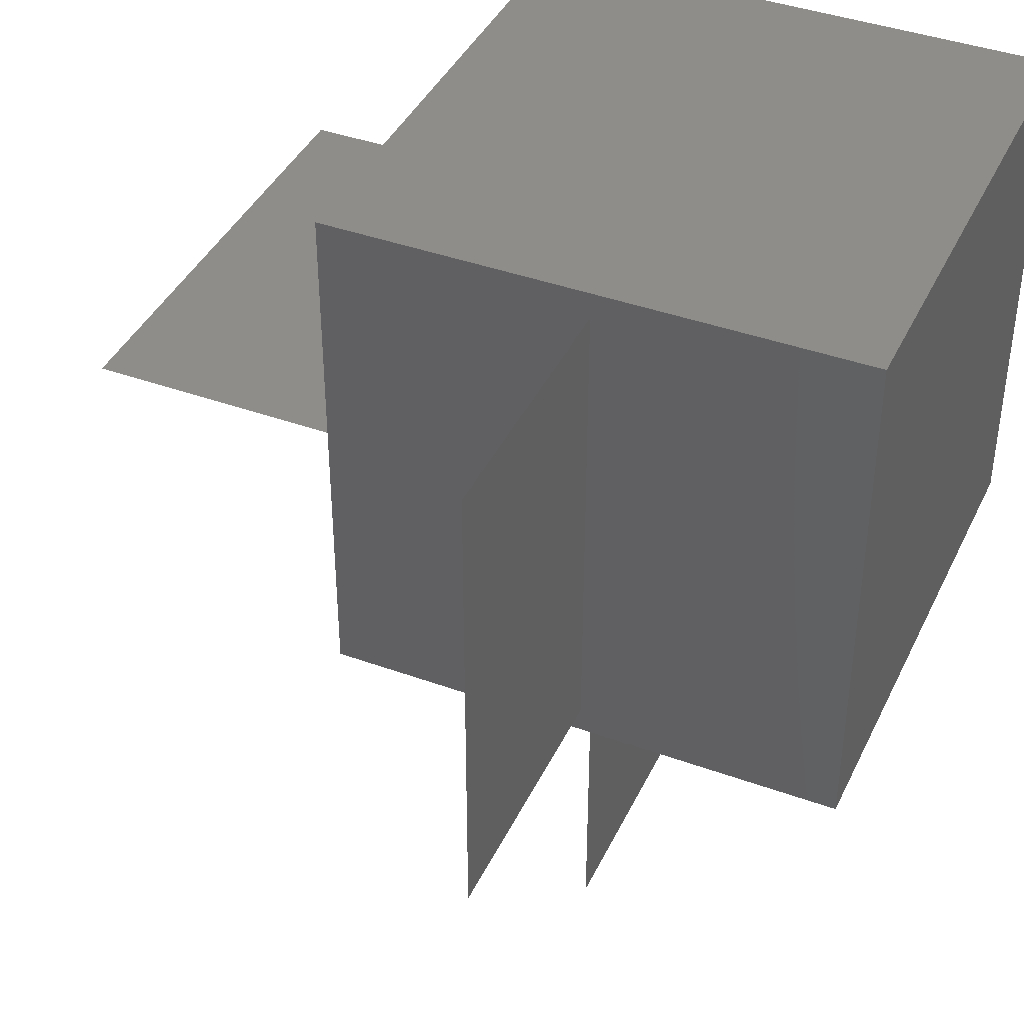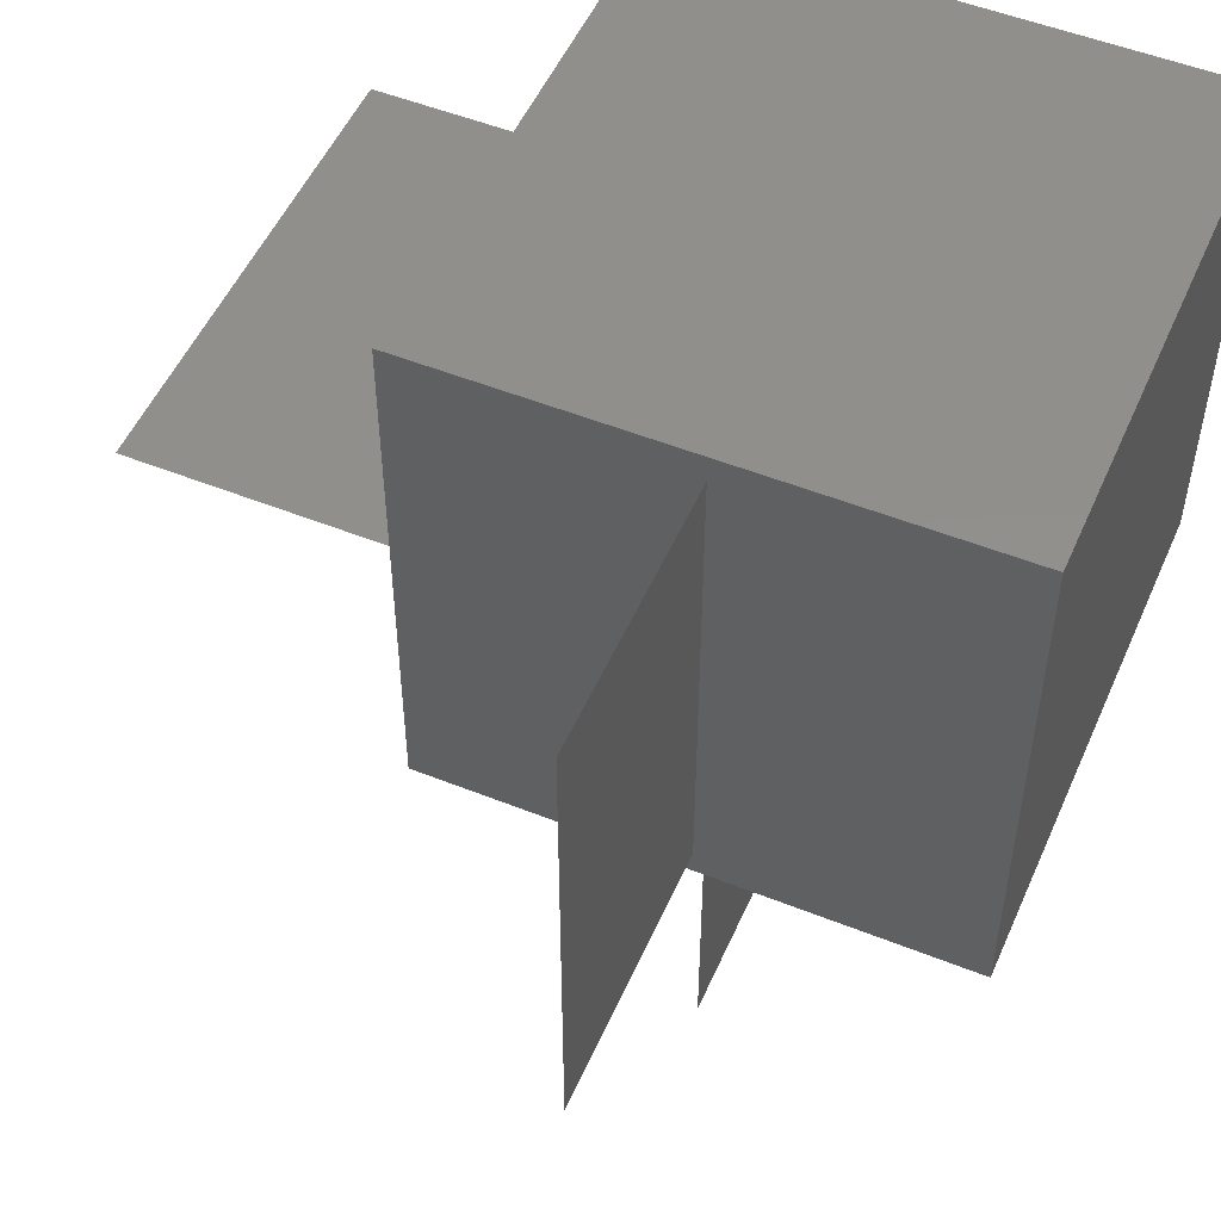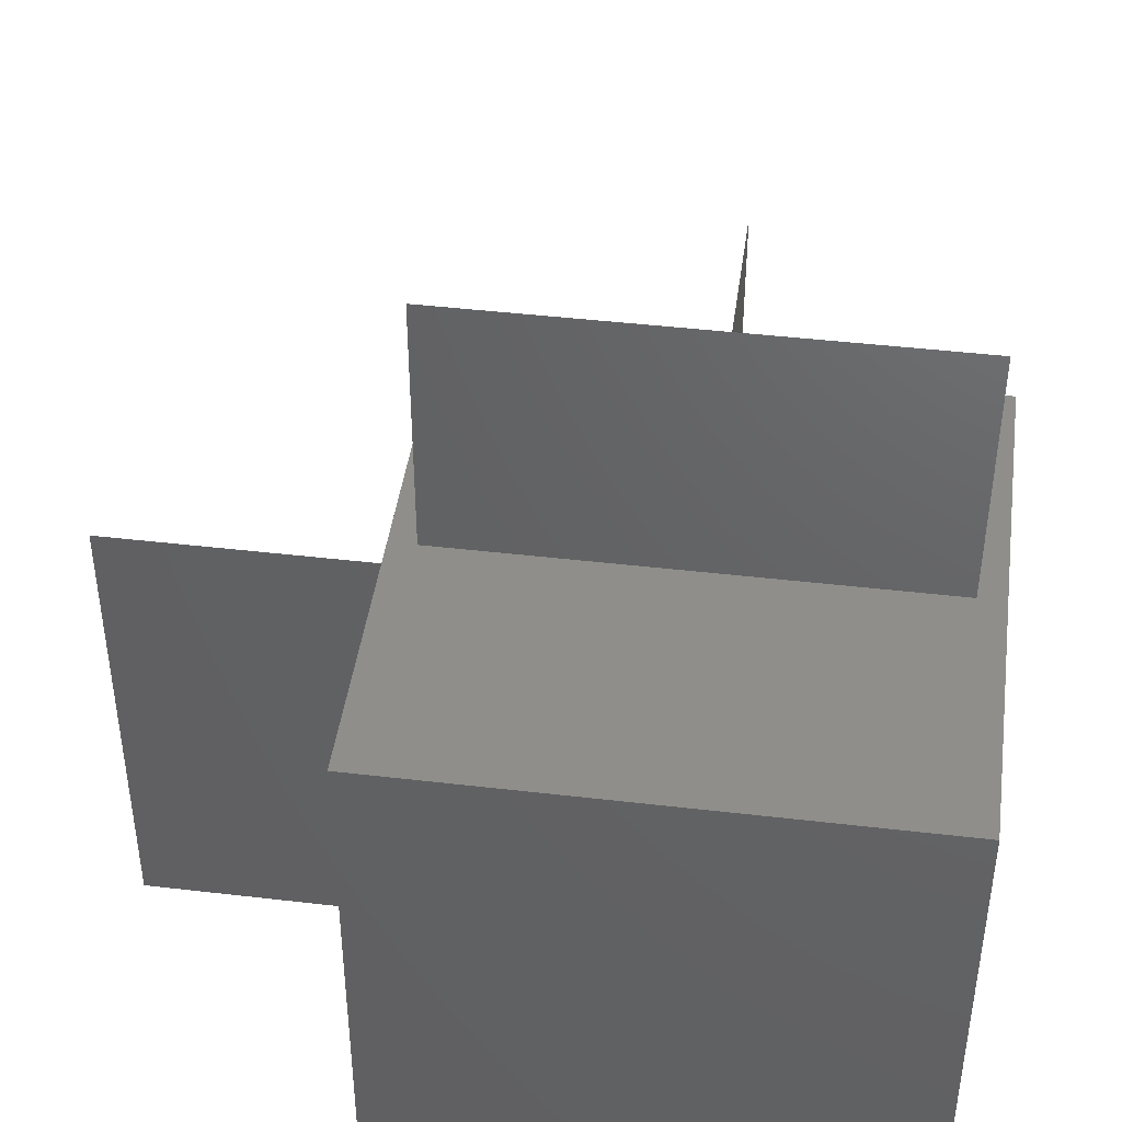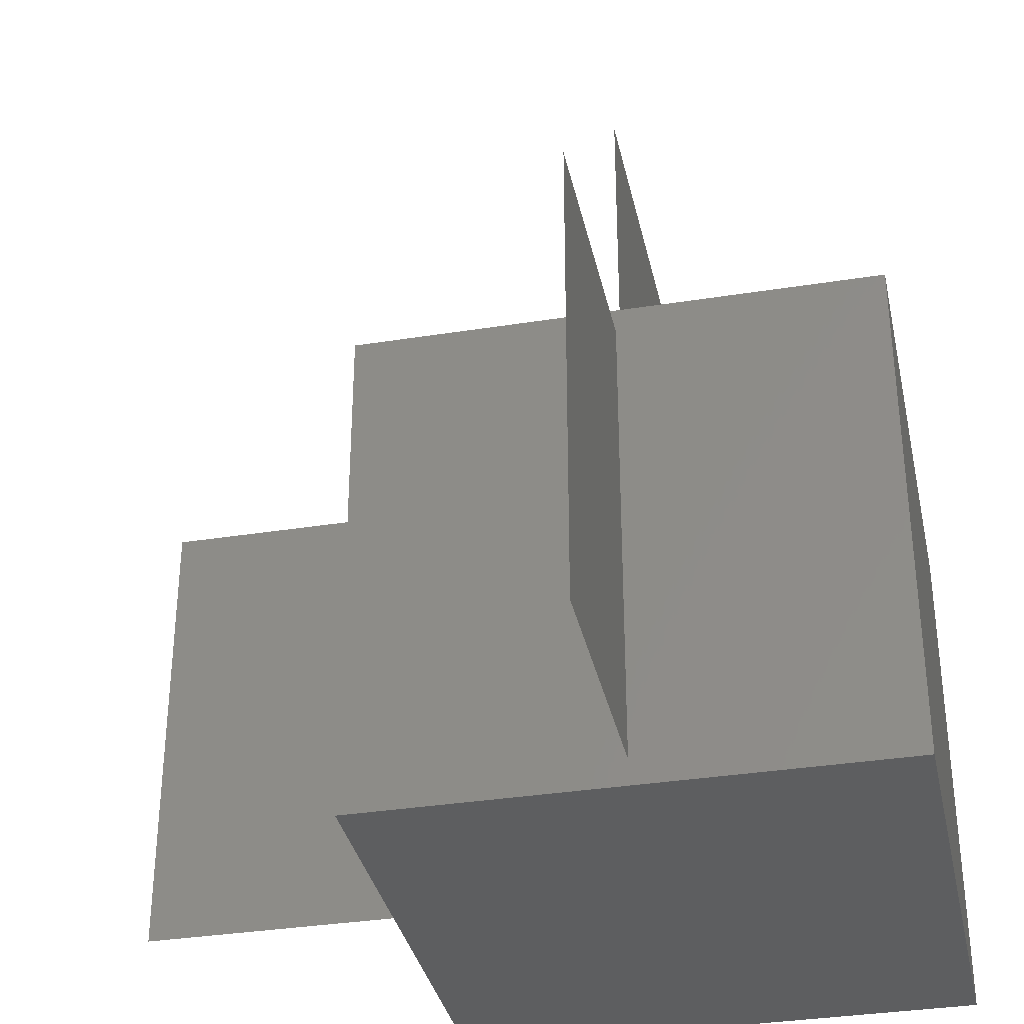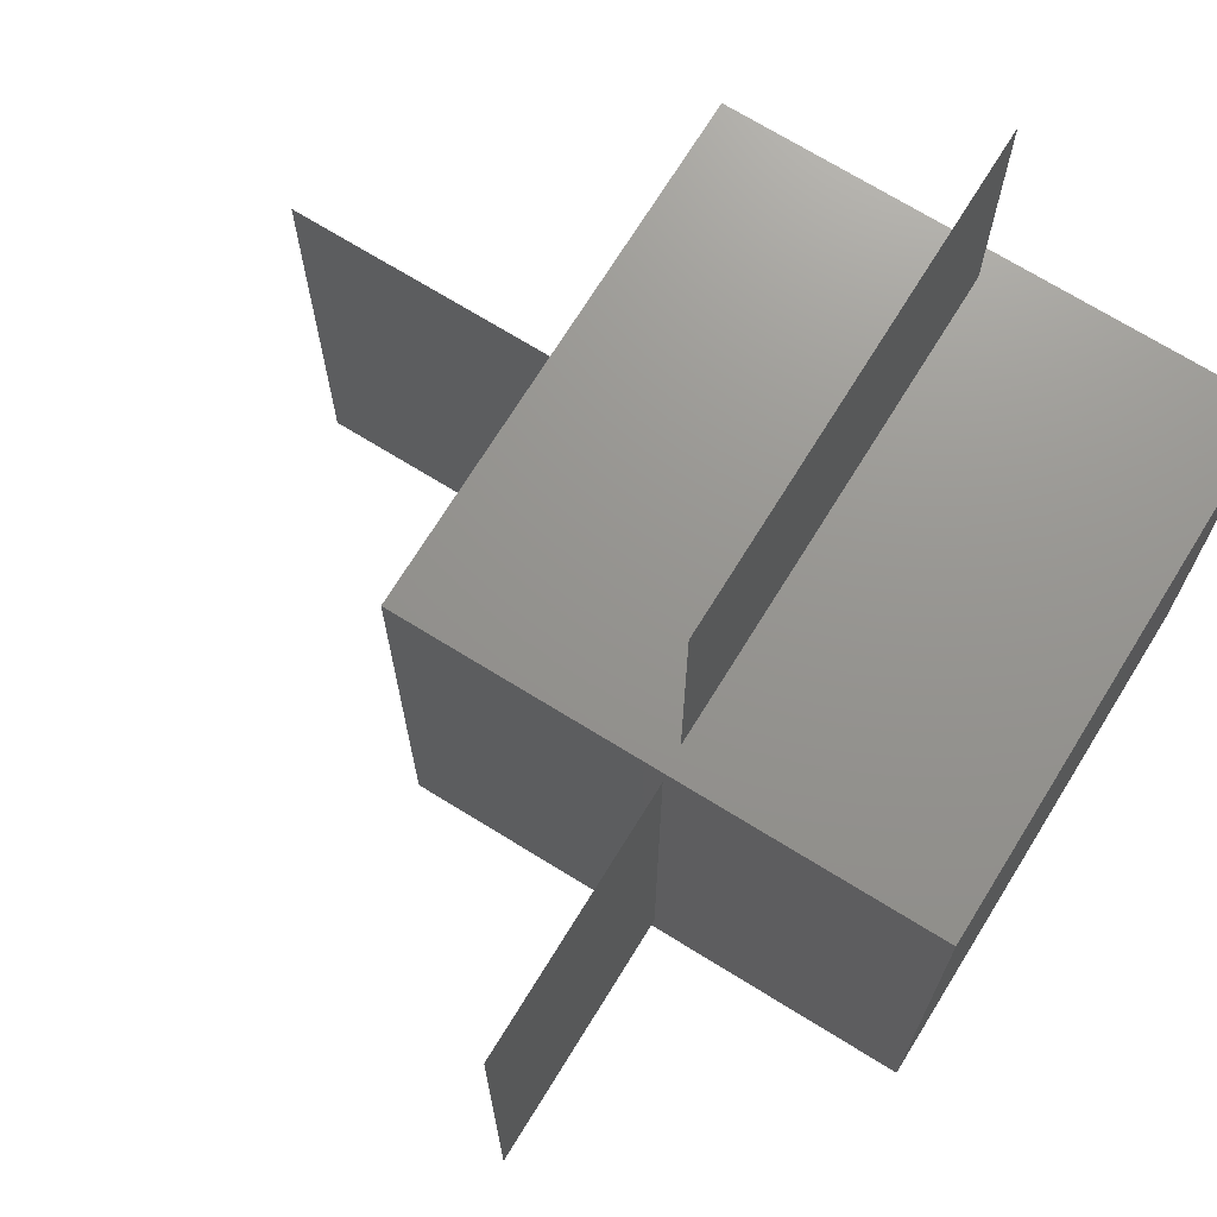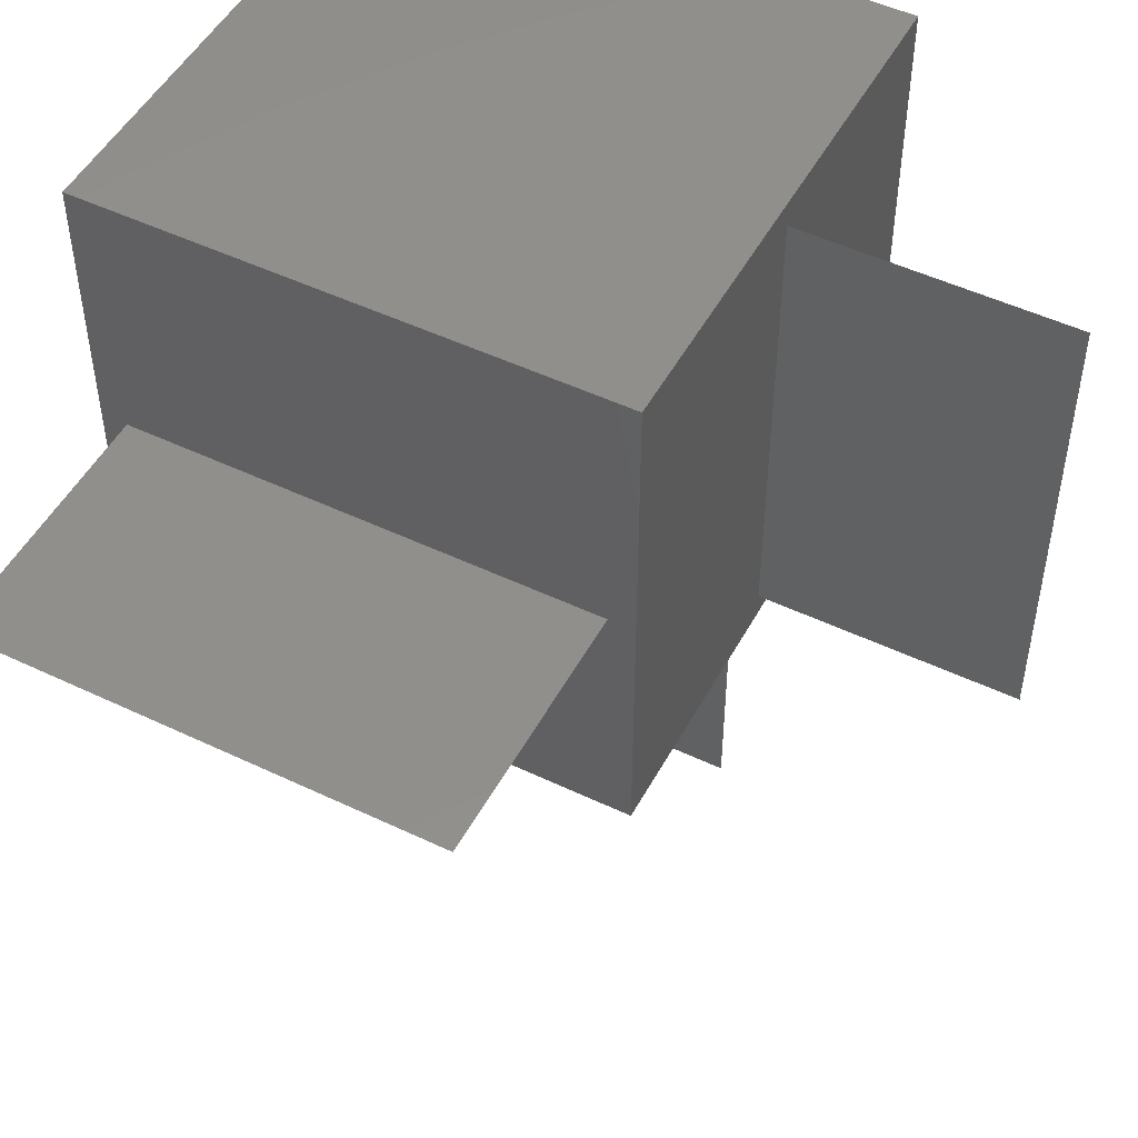
<metadata>
{"format":"stl","ext":"stl","renderer":"f3d","projection":"perspective","resolution":1024,"background":"white","views":[{"elev":40.7,"azim":-156.1,"up":"+Z"},{"elev":51.8,"azim":-156.6,"up":"+Z"},{"elev":44.1,"azim":-82.2,"up":"+Y"},{"elev":-34.5,"azim":-167.9,"up":"+Y"},{"elev":71.1,"azim":-148.3,"up":"+Y"},{"elev":49.9,"azim":117.7,"up":"+Z"}]}
</metadata>
<code>
# stl→obj: 20 verts, 60 faces
v 2e+05 1.45e+05 1e+05
v 2e+05 5.5e+04 1e+05
v 1.5e+05 1.45e+05 1e+05
v 1.5e+05 5.5e+04 1e+05
v 1e+05 1.45e+05 0.1016
v 1e+05 5.5e+04 0.1016
v 1e+05 1.45e+05 5e+04
v 1e+05 5.5e+04 5e+04
v 1e+05 2e+05 1.45e+05
v 1e+05 2e+05 5.5e+04
v 1e+05 1.5e+05 1.45e+05
v 1e+05 1.5e+05 5.5e+04
v 5e+04 5e+04 5e+04
v 5e+04 1.5e+05 5e+04
v 5e+04 1.5e+05 1.5e+05
v 1.5e+05 1.5e+05 5e+04
v 1.5e+05 5e+04 5e+04
v 1.5e+05 5e+04 1.5e+05
v 1.5e+05 1.5e+05 1.5e+05
v 5e+04 5e+04 1.5e+05
f 1 2 2
f 1 3 4
f 2 4 3
f 2 2 4
f 1 1 3
f 5 6 6
f 5 7 8
f 6 8 7
f 6 6 8
f 5 5 7
f 9 10 10
f 9 11 12
f 10 12 11
f 10 10 12
f 9 9 11
f 13 14 15
f 3 3 16
f 4 3 16
f 4 16 17
f 4 17 18
f 19 3 4
f 18 19 4
f 4 18 4
f 18 17 13
f 7 16 14
f 7 14 13
f 8 7 13
f 8 13 17
f 16 7 8
f 17 16 8
f 8 17 8
f 20 15 19
f 19 15 11
f 12 11 14
f 19 11 11
f 19 11 12
f 16 19 12
f 16 12 12
f 16 12 14
f 11 15 14
f 19 18 20
f 7 7 16
f 13 20 18
f 3 19 16
f 15 20 13
f 11 11 9
f 12 12 10
f 11 9 10
f 12 10 9
f 10 9 9
f 7 7 5
f 8 8 6
f 7 5 6
f 8 6 5
f 6 5 5
f 3 3 1
f 4 4 2
f 3 1 2
f 4 2 1
f 2 1 1

</code>
